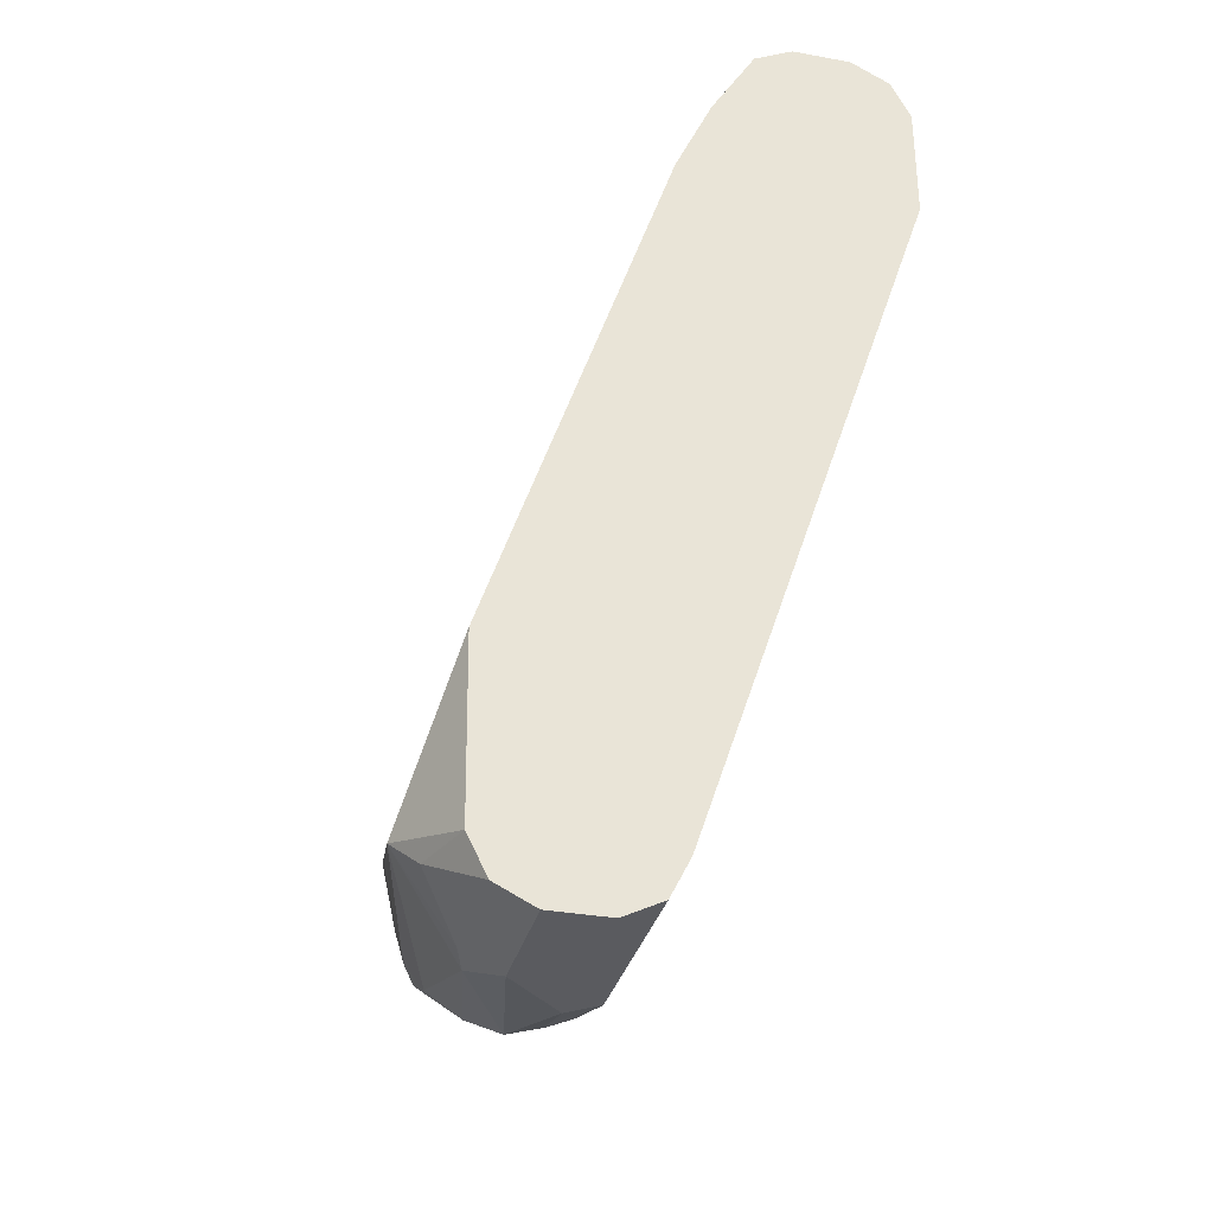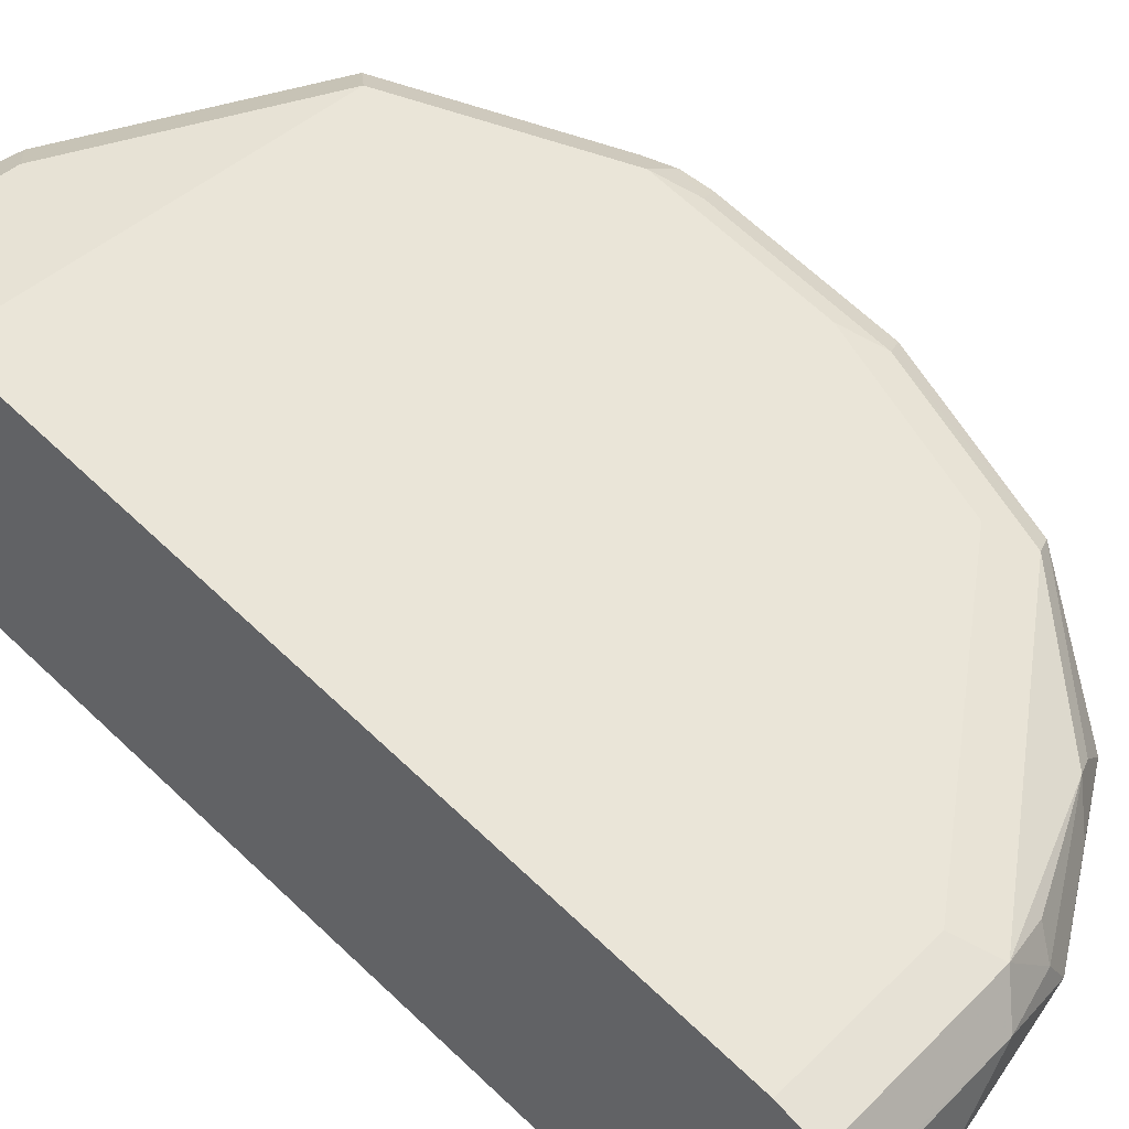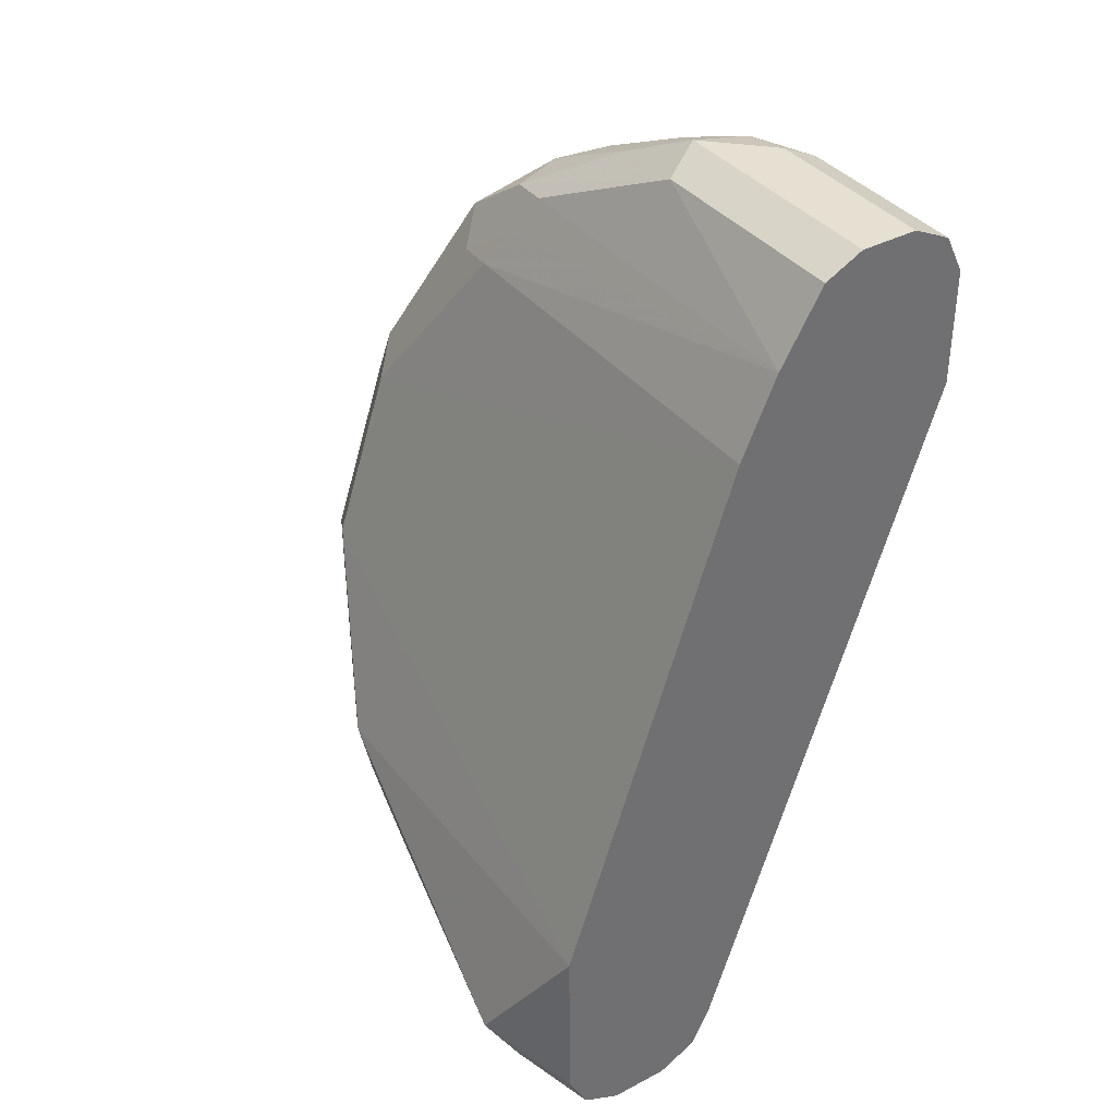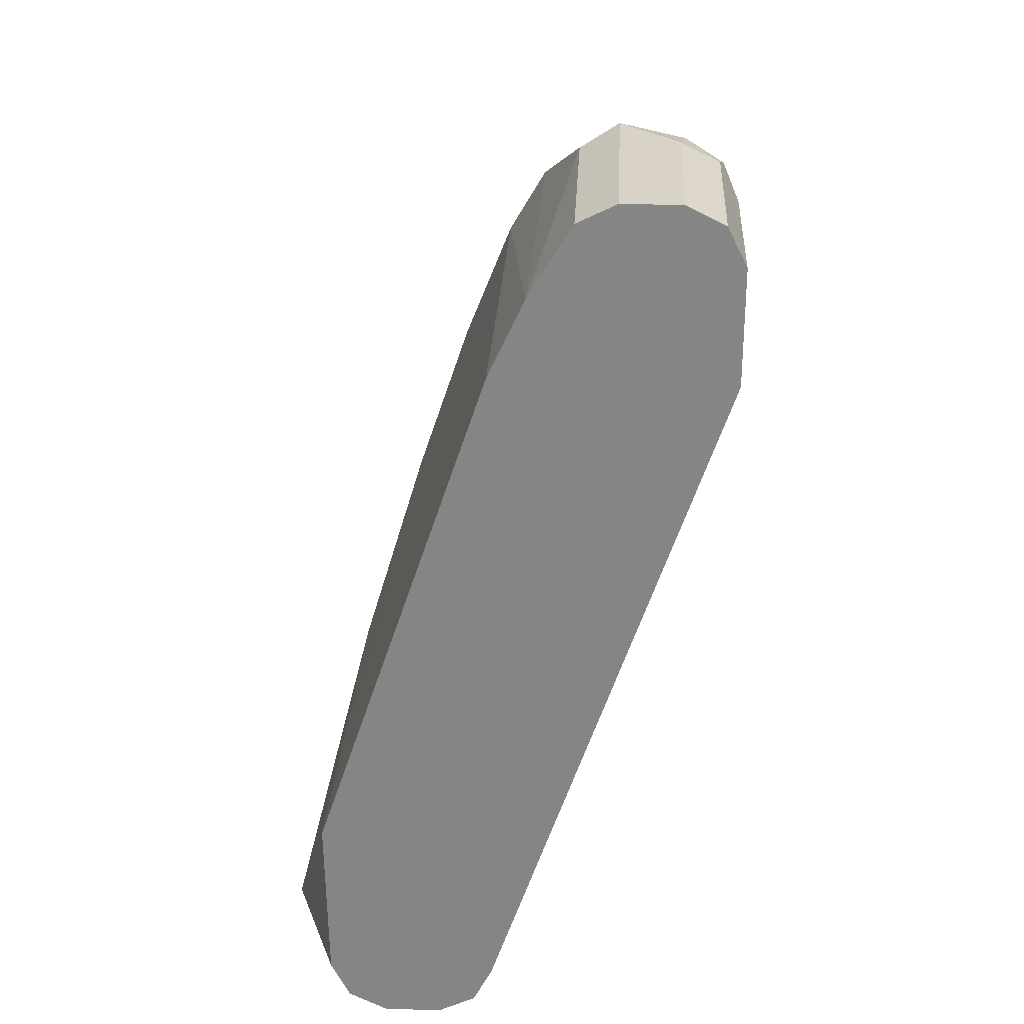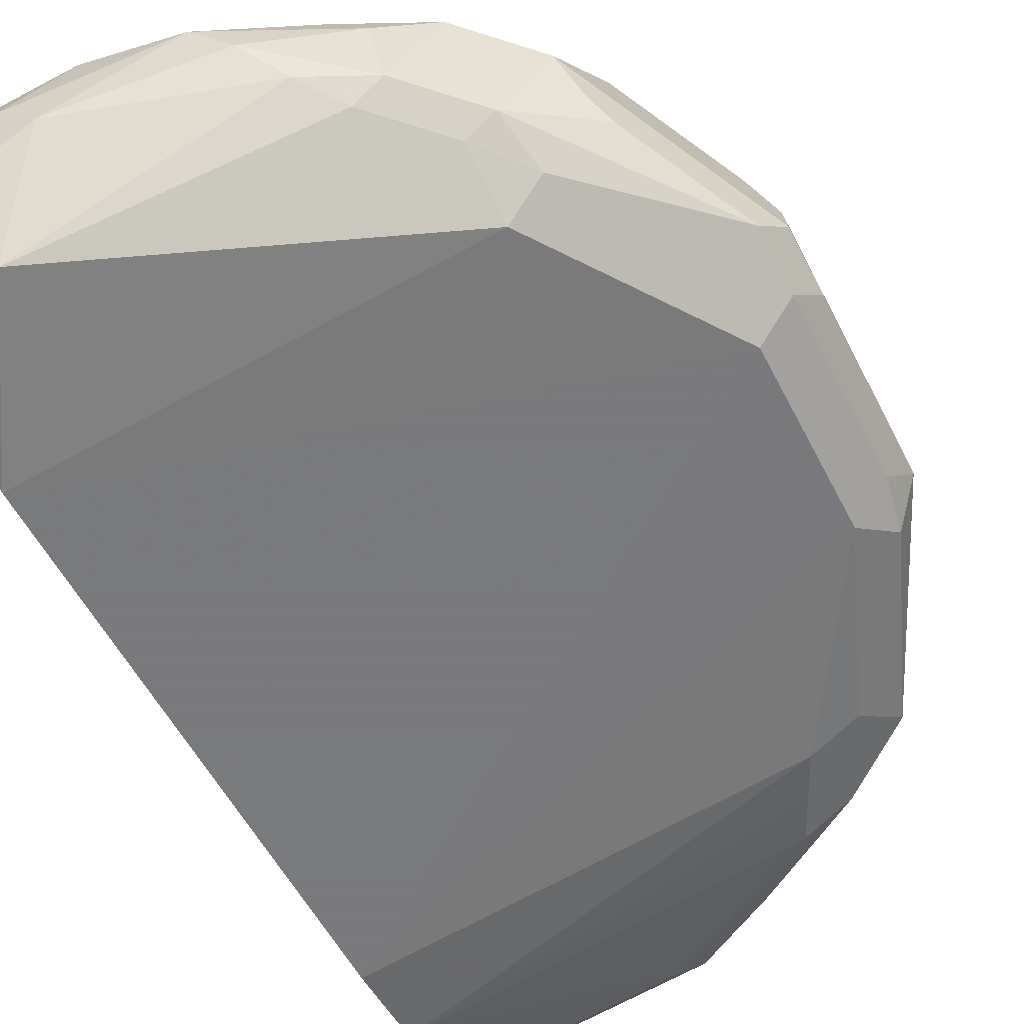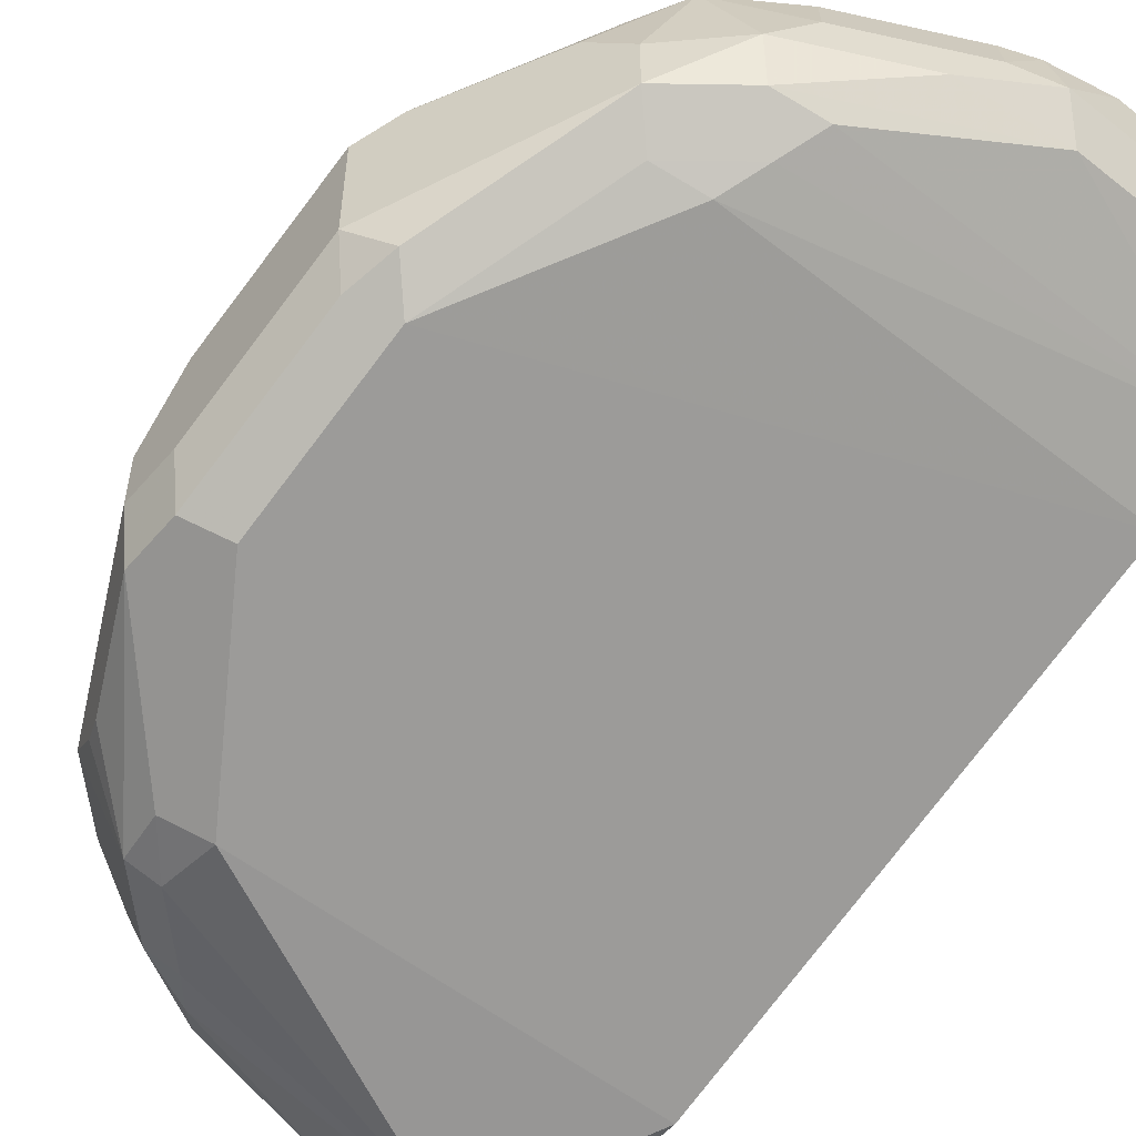
<metadata>
{"format":"obj","ext":"obj","renderer":"f3d","projection":"perspective","resolution":1024,"background":"white","views":[{"elev":-32.8,"azim":75.9,"up":"+Z"},{"elev":40.4,"azim":129.8,"up":"+Y"},{"elev":37.7,"azim":56.1,"up":"+Z"},{"elev":27.9,"azim":92.9,"up":"+Z"},{"elev":-73.8,"azim":-152.3,"up":"+Y"},{"elev":-55.0,"azim":-39.8,"up":"+Y"}]}
</metadata>
<code>
v -0.9418 0.2047 0.1433
v -0.935 0.1911 0.1365
v -0.9315 0.1945 0.1535
v -0.9077 0.2184 0.2116
v -0.9418 0.2457 0.1433
v -0.9418 0.1843 0.08191
v -0.935 0.1706 0.07508
v -0.9315 0.174 0.09214
v -0.9213 0.1638 0.08191
v -0.9213 0.1843 0.1433
v -0.8974 0.2081 0.2013
v -0.8838 0.2218 0.2286
v -0.8872 0.2389 0.232
v -0.9077 0.2389 0.2116
v -0.935 0.2525 0.1569
v -0.9315 0.261 0.1535
v -0.935 0.2593 0.1433
v -0.9367 0.2559 0.1331
v -0.9418 0.2252 0.08191
v -0.9418 0.1843 0.06145
v -0.935 0.1706 0.05462
v -0.9213 0.1638 0.06145
v -0.9077 0.157 0.0273
v -0.8804 0.1433 0.02051
v -0.7354 0.1425 0.02131
v -0.7354 0.2039 0.2056
v -0.8804 0.2047 0.2047
v -0.8735 0.2116 0.2184
v -0.8667 0.2184 0.232
v -0.8121 0.232 0.2593
v -0.8462 0.2389 0.2525
v -0.8326 0.2525 0.2593
v -0.8735 0.2525 0.2388
v -0.894 0.273 0.2184
v -0.9145 0.2525 0.1979
v -0.906 0.2636 0.2047
v -0.8906 0.2815 0.215
v -0.8804 0.2866 0.2047
v -0.9213 0.2661 0.1433
v -0.9281 0.2593 0.1297
v -0.9281 0.2389 0.06825
v -0.9367 0.2354 0.07168
v -0.9367 0.215 0.05119
v -0.9418 0.2047 0.06145
v -0.9077 0.1843 -0.006814
v -0.9145 0.1706 0.01368
v -0.8906 0.1536 -0.005114
v -0.894 0.1502 0.01368
v -0.8804 0.1484 -0.002549
v -0.7678 0.128 -0.0307
v -0.7354 0.1433 -0.04093
v -0.7354 0.2167 0.2337
v -0.7354 0.232 0.2593
v -0.7354 0.2424 0.2645
v -0.819 0.2457 0.2661
v -0.819 0.2687 0.261
v -0.8292 0.2713 0.2559
v -0.8701 0.2713 0.2354
v -0.8496 0.2815 0.2354
v -0.8394 0.2866 0.2252
v -0.7354 0.2866 0.2047
v -0.7985 0.2047 -0.04093
v -0.9008 0.2252 0.02051
v -0.9213 0.2457 0.08191
v -0.9077 0.2184 0.006846
v -0.9162 0.215 0.01024
v -0.8872 0.1843 -0.02727
v -0.8701 0.1536 -0.02557
v -0.9008 0.1638 1.603e-05
v -0.9111 0.174 0.005146
v -0.8599 0.1484 -0.02301
v -0.8496 0.1536 -0.0358
v -0.7882 0.1536 -0.05629
v -0.778 0.1502 -0.05459
v -0.7575 0.1356 -0.04093
v -0.7354 0.1502 -0.05459
v -0.7354 0.2457 0.2661
v -0.7985 0.2661 0.2661
v -0.7985 0.2798 0.2593
v -0.8087 0.2815 0.2559
v -0.7985 0.2866 0.2457
v -0.7354 0.2866 0.2457
v -0.7354 0.2047 -0.04093
v -0.8053 0.1979 -0.05459
v -0.8667 0.1979 -0.0341
v -0.8752 0.1945 -0.0307
v -0.8735 0.1843 -0.0341
v -0.8701 0.174 -0.0358
v -0.8394 0.1638 -0.04859
v -0.8292 0.174 -0.05629
v -0.778 0.1638 -0.06139
v -0.7354 0.1638 -0.06139
v -0.7354 0.2661 0.2661
v -0.7354 0.2672 0.2656
v -0.7354 0.2798 0.2593
v -0.7354 0.1979 -0.05459
v -0.7354 0.1859 -0.06059
v -0.7985 0.1843 -0.06139
v -0.8215 0.1843 -0.05629
v -0.8241 0.1945 -0.05116
v -0.8599 0.1843 -0.04093
v -0.7354 0.1843 -0.06139
f 45 67 68
f 47 68 71
f 45 68 47
f 97 102 98
f 45 47 69
f 45 69 70
f 45 70 46
f 46 70 69
f 46 69 47
f 47 49 48
f 50 74 75
f 49 71 50
f 50 71 72
f 50 72 73
f 50 73 74
f 50 75 51
f 51 75 76
f 54 77 55
f 55 78 56
f 55 77 93
f 55 93 78
f 47 71 49
f 45 66 67
f 38 83 62
f 43 66 44
f 56 78 79
f 32 58 33
f 33 58 34
f 34 36 35
f 34 58 37
f 37 58 59
f 37 59 60
f 37 60 38
f 38 60 81
f 38 81 82
f 44 66 45
f 38 82 61
f 38 62 39
f 39 62 63
f 39 63 64
f 39 64 41
f 39 41 40
f 41 64 63
f 41 63 65
f 41 65 66
f 41 66 42
f 42 66 43
f 38 61 83
f 56 79 80
f 78 94 79
f 57 80 59
f 79 95 82
f 79 82 81
f 79 81 80
f 84 96 97
f 84 97 98
f 84 98 99
f 84 99 100
f 84 100 85
f 85 100 99
f 85 99 101
f 85 101 86
f 86 101 87
f 87 101 90
f 87 90 88
f 88 90 89
f 90 99 98
f 90 98 91
f 90 101 99
f 91 98 102
f 91 102 92
f 32 57 58
f 79 94 95
f 78 93 94
f 74 76 75
f 73 76 74
f 57 59 58
f 59 80 81
f 59 81 60
f 62 83 96
f 62 96 84
f 62 84 65
f 62 65 63
f 65 84 85
f 65 85 86
f 65 86 66
f 56 80 57
f 66 86 67
f 67 87 88
f 67 88 68
f 68 88 89
f 68 89 72
f 68 72 71
f 72 89 73
f 73 89 90
f 73 90 91
f 73 91 92
f 73 92 76
f 67 86 87
f 32 56 57
f 24 48 49
f 31 55 32
f 6 20 21
f 6 21 7
f 7 9 8
f 7 21 22
f 7 22 9
f 9 22 23
f 9 23 24
f 9 24 25
f 9 25 26
f 9 26 10
f 10 26 27
f 10 27 11
f 11 27 28
f 11 28 12
f 12 29 30
f 12 30 31
f 12 31 13
f 12 28 29
f 13 31 32
f 13 32 33
f 13 33 34
f 5 42 19
f 13 34 14
f 5 18 42
f 5 16 17
f 32 55 56
f 1 2 3
f 1 3 4
f 1 4 14
f 1 14 5
f 1 5 19
f 1 19 44
f 1 44 20
f 1 20 6
f 1 6 2
f 2 6 7
f 2 7 8
f 2 8 9
f 2 9 3
f 3 9 10
f 3 10 11
f 3 11 4
f 4 11 12
f 4 12 13
f 4 13 14
f 5 15 16
f 5 17 18
f 14 34 35
f 5 14 15
f 15 35 36
f 25 102 97
f 25 97 96
f 25 96 83
f 25 83 61
f 25 61 82
f 25 82 95
f 25 95 94
f 25 94 93
f 25 93 77
f 25 77 54
f 25 53 52
f 25 52 26
f 26 52 27
f 27 52 28
f 28 52 29
f 29 52 30
f 30 53 54
f 30 54 55
f 30 55 31
f 14 35 15
f 30 52 53
f 25 92 102
f 25 76 92
f 25 54 53
f 25 50 51
f 15 36 34
f 15 34 16
f 25 51 76
f 16 34 37
f 16 37 38
f 16 38 17
f 17 39 40
f 17 38 39
f 18 40 41
f 18 41 42
f 19 42 43
f 17 40 18
f 20 44 45
f 20 45 21
f 21 23 22
f 21 45 46
f 21 46 47
f 21 47 23
f 23 47 48
f 23 48 24
f 24 50 25
f 19 43 44
f 24 49 50

</code>
